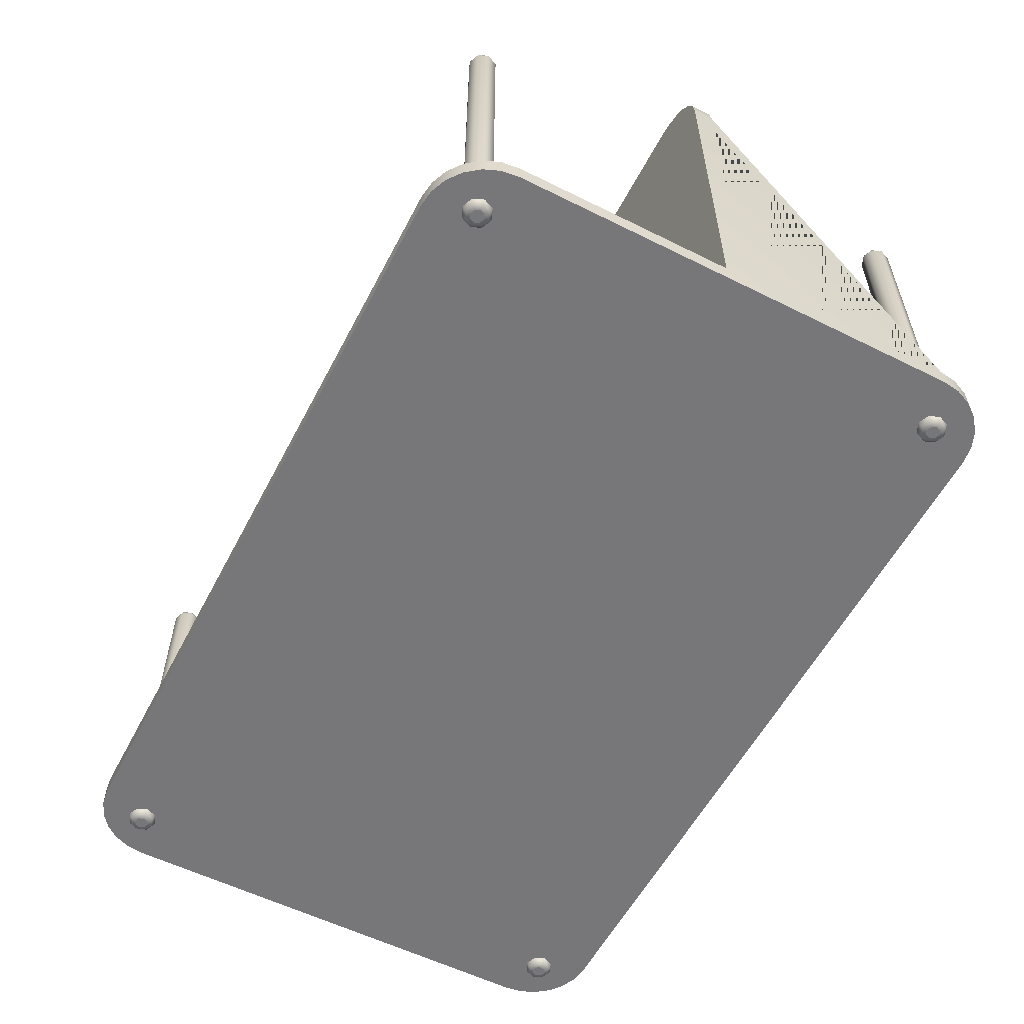
<metadata>
{"format":"obj","ext":"obj","renderer":"f3d","projection":"perspective","resolution":1024,"background":"white","views":[{"elev":-57.2,"azim":-117.4,"up":"+Y"}]}
</metadata>
<code>
g Petri_Rack_NewPetriDish.001
v 2.965 0.2066 2.251
v 3.472 0.2066 1.745
v 3.096 0.2066 2.234
v 3.218 0.2066 2.184
v 3.323 0.2066 2.103
v 3.404 0.2066 1.998
v 3.454 0.2066 1.876
v 3.472 0.05658 1.745
v 2.965 0.05658 2.251
v 3.454 0.05658 1.876
v 3.404 0.05658 1.998
v 3.323 0.05658 2.103
v 3.218 0.05658 2.184
v 3.096 0.05658 2.234
v -2.974 0.05658 2.251
v -3.481 0.05658 1.745
v -3.106 0.05658 2.234
v -3.228 0.05658 2.184
v -3.333 0.05658 2.103
v -3.413 0.05658 1.998
v -3.464 0.05658 1.876
v -3.481 0.2066 1.745
v -2.974 0.2066 2.251
v -3.464 0.2066 1.876
v -3.413 0.2066 1.998
v -3.333 0.2066 2.103
v -3.228 0.2066 2.184
v -3.106 0.2066 2.234
v 2.965 0.05658 -2.251
v 3.472 0.05658 -1.745
v 3.096 0.05658 -2.234
v 3.218 0.05658 -2.184
v 3.323 0.05658 -2.103
v 3.404 0.05658 -1.998
v 3.454 0.05658 -1.876
v 3.472 0.2066 -1.745
v 2.965 0.2066 -2.251
v 3.454 0.2066 -1.876
v 3.404 0.2066 -1.998
v 3.323 0.2066 -2.103
v 3.218 0.2066 -2.184
v 3.096 0.2066 -2.234
v -2.974 0.2066 -2.251
v -3.481 0.2066 -1.745
v -3.106 0.2066 -2.234
v -3.228 0.2066 -2.184
v -3.333 0.2066 -2.103
v -3.413 0.2066 -1.998
v -3.464 0.2066 -1.876
v -3.481 0.05658 -1.745
v -2.974 0.05658 -2.251
v -3.464 0.05658 -1.876
v -3.413 0.05658 -1.998
v -3.333 0.05658 -2.103
v -3.228 0.05658 -2.184
v -3.106 0.05658 -2.234
v -3.481 0.2066 0.08215
v -3.481 0.2066 -0.08215
v 3.472 0.2066 0.08215
v 3.472 0.2066 -0.08215
v 2.965 3.71 -0.08215
v 3.472 3.203 -0.08215
v 3.096 3.693 -0.08215
v 3.218 3.642 -0.08215
v 3.323 3.562 -0.08215
v 3.404 3.457 -0.08215
v 3.454 3.335 -0.08215
v 3.472 3.203 0.08215
v 2.965 3.71 0.08215
v 3.454 3.335 0.08215
v 3.404 3.457 0.08215
v 3.323 3.562 0.08215
v 3.218 3.642 0.08215
v 3.096 3.693 0.08215
v -2.974 3.71 0.08215
v -3.481 3.203 0.08215
v -3.106 3.693 0.08215
v -3.228 3.642 0.08215
v -3.333 3.562 0.08215
v -3.413 3.457 0.08215
v -3.464 3.335 0.08215
v -3.481 3.203 -0.08215
v -2.974 3.71 -0.08215
v -3.464 3.335 -0.08215
v -3.413 3.457 -0.08215
v -3.333 3.562 -0.08215
v -3.228 3.642 -0.08215
v -3.106 3.693 -0.08215
v -0.7083 3.494 0.08215
v -0.7083 2.913 0.08215
v -0.9138 2.998 0.08215
v -0.9989 3.203 0.08215
v -0.9138 3.409 0.08215
v 0.7005 3.494 0.08215
v 0.906 3.409 0.08215
v 0.9911 3.203 0.08215
v 0.906 2.998 0.08215
v 0.7005 2.913 0.08215
v -0.7083 3.494 -0.08215
v -0.7083 2.913 -0.08215
v -0.9138 2.998 -0.08215
v -0.9989 3.203 -0.08215
v -0.9138 3.409 -0.08215
v 0.7005 3.494 -0.08215
v 0.906 3.409 -0.08215
v 0.9911 3.203 -0.08215
v 0.906 2.998 -0.08215
v 0.7005 2.913 -0.08215
f 1 3 4 5 6 7 2 59 57 22 24 25 26 27 28 23
f 100 90 98 108
f 99 104 94 89
f 68 96 97 98 90 91 92 76 57 59
f 62 60 58 82 102 101 100 108 107 106
f 69 75 77 78 79 80 81 76 92 93 89 94 95 96 68 70 71 72 73 74
f 61 63 64 65 66 67 62 106 105 104 99 103 102 82 84 85 86 87 88 83
f 37 43 45 46 47 48 49 44 58 60 36 38 39 40 41 42
f 29 31 32 33 34 35 30 8 10 11 12 13 14 9 15 17 18 19 20 21 16 50 52 53 54 55 56 51
f 37 29 51 43
f 1 9 14 3
f 3 14 13 4
f 4 13 12 5
f 5 12 11 6
f 6 11 10 7
f 7 10 8 2
f 15 23 28 17
f 17 28 27 18
f 18 27 26 19
f 19 26 25 20
f 20 25 24 21
f 21 24 22 16
f 29 37 42 31
f 31 42 41 32
f 32 41 40 33
f 33 40 39 34
f 34 39 38 35
f 35 38 36 30
f 43 51 56 45
f 45 56 55 46
f 46 55 54 47
f 47 54 53 48
f 48 53 52 49
f 49 52 50 44
f 23 15 9 1
f 83 75 69 61
f 61 69 74 63
f 63 74 73 64
f 64 73 72 65
f 65 72 71 66
f 66 71 70 67
f 67 70 68 62
f 75 83 88 77
f 77 88 87 78
f 78 87 86 79
f 79 86 85 80
f 80 85 84 81
f 81 84 82 76
f 93 92 102 103
f 89 93 103 99
f 95 94 104 105
f 96 95 105 106
f 97 96 106 107
f 98 97 107 108
f 91 90 100 101
f 92 91 101 102
f 2 8 30 36 60 62 68 59
f 22 57 76 82 58 44 50 16
g Pegs_Cylinder
v -3.109 0.2066 1.767
v -3.03 0.2066 1.8
v -2.996 0.2066 1.88
v -3.03 0.2066 1.96
v -3.109 0.2066 1.993
v -3.189 0.2066 1.96
v -3.222 0.2066 1.88
v -3.189 0.2066 1.8
v 3.109 0.2066 1.767
v 3.189 0.2066 1.8
v 3.222 0.2066 1.88
v 3.189 0.2066 1.96
v 3.109 0.2066 1.993
v 3.03 0.2066 1.96
v 2.996 0.2066 1.88
v 3.03 0.2066 1.8
v -3.109 0.2066 -1.767
v -3.03 0.2066 -1.8
v -2.996 0.2066 -1.88
v -3.03 0.2066 -1.96
v -3.109 0.2066 -1.993
v -3.189 0.2066 -1.96
v -3.222 0.2066 -1.88
v -3.189 0.2066 -1.8
v 3.109 0.2066 -1.767
v 3.189 0.2066 -1.8
v 3.222 0.2066 -1.88
v 3.189 0.2066 -1.96
v 3.109 0.2066 -1.993
v 3.03 0.2066 -1.96
v 2.996 0.2066 -1.88
v 3.03 0.2066 -1.8
v -1.134 0.2066 1.472
v -1.054 0.2066 1.505
v -1.021 0.2066 1.585
v -1.054 0.2066 1.665
v -1.134 0.2066 1.698
v -1.214 0.2066 1.665
v -1.247 0.2066 1.585
v -1.214 0.2066 1.505
v 1.13 0.2066 1.472
v 1.21 0.2066 1.505
v 1.243 0.2066 1.585
v 1.21 0.2066 1.665
v 1.13 0.2066 1.698
v 1.05 0.2066 1.665
v 1.017 0.2066 1.585
v 1.05 0.2066 1.505
v -1.134 0.2066 -1.695
v -1.054 0.2066 -1.662
v -1.021 0.2066 -1.582
v -1.054 0.2066 -1.502
v -1.134 0.2066 -1.469
v -1.214 0.2066 -1.502
v -1.247 0.2066 -1.582
v -1.214 0.2066 -1.662
v 1.13 0.2066 -1.695
v 1.21 0.2066 -1.662
v 1.243 0.2066 -1.582
v 1.21 0.2066 -1.502
v 1.13 0.2066 -1.469
v 1.05 0.2066 -1.502
v 1.017 0.2066 -1.582
v 1.05 0.2066 -1.662
v -3.109 2.913 1.828
v -3.109 2.856 1.767
v -3.109 2.905 1.798
v -3.109 2.884 1.775
v -3.03 2.856 1.8
v -3.073 2.913 1.843
v -3.035 2.884 1.806
v -3.051 2.905 1.822
v -2.996 2.856 1.88
v -3.058 2.913 1.88
v -3.005 2.884 1.88
v -3.027 2.905 1.88
v -3.03 2.856 1.96
v -3.073 2.913 1.917
v -3.035 2.884 1.954
v -3.051 2.905 1.938
v -3.109 2.856 1.993
v -3.109 2.913 1.932
v -3.109 2.884 1.985
v -3.109 2.905 1.962
v -3.189 2.856 1.96
v -3.146 2.913 1.917
v -3.183 2.884 1.954
v -3.168 2.905 1.938
v -3.222 2.856 1.88
v -3.161 2.913 1.88
v -3.214 2.884 1.88
v -3.192 2.905 1.88
v -3.189 2.856 1.8
v -3.146 2.913 1.843
v -3.183 2.884 1.806
v -3.168 2.905 1.822
v 3.109 2.913 1.828
v 3.109 2.856 1.767
v 3.109 2.905 1.798
v 3.109 2.884 1.775
v 3.189 2.856 1.8
v 3.146 2.913 1.843
v 3.183 2.884 1.806
v 3.168 2.905 1.822
v 3.222 2.856 1.88
v 3.161 2.913 1.88
v 3.214 2.884 1.88
v 3.192 2.905 1.88
v 3.189 2.856 1.96
v 3.146 2.913 1.917
v 3.183 2.884 1.954
v 3.168 2.905 1.938
v 3.109 2.856 1.993
v 3.109 2.913 1.932
v 3.109 2.884 1.985
v 3.109 2.905 1.962
v 3.03 2.856 1.96
v 3.073 2.913 1.917
v 3.035 2.884 1.954
v 3.051 2.905 1.938
v 2.996 2.856 1.88
v 3.058 2.913 1.88
v 3.005 2.884 1.88
v 3.027 2.905 1.88
v 3.03 2.856 1.8
v 3.073 2.913 1.843
v 3.035 2.884 1.806
v 3.051 2.905 1.822
v -3.109 2.856 -1.767
v -3.109 2.913 -1.828
v -3.109 2.884 -1.775
v -3.109 2.905 -1.798
v -3.073 2.913 -1.843
v -3.03 2.856 -1.8
v -3.051 2.905 -1.822
v -3.035 2.884 -1.806
v -3.058 2.913 -1.88
v -2.996 2.856 -1.88
v -3.027 2.905 -1.88
v -3.005 2.884 -1.88
v -3.073 2.913 -1.917
v -3.03 2.856 -1.96
v -3.051 2.905 -1.938
v -3.035 2.884 -1.954
v -3.109 2.913 -1.932
v -3.109 2.856 -1.993
v -3.109 2.905 -1.962
v -3.109 2.884 -1.985
v -3.146 2.913 -1.917
v -3.189 2.856 -1.96
v -3.168 2.905 -1.938
v -3.183 2.884 -1.954
v -3.161 2.913 -1.88
v -3.222 2.856 -1.88
v -3.192 2.905 -1.88
v -3.214 2.884 -1.88
v -3.146 2.913 -1.843
v -3.189 2.856 -1.8
v -3.168 2.905 -1.822
v -3.183 2.884 -1.806
v 3.109 2.856 -1.767
v 3.109 2.913 -1.828
v 3.109 2.884 -1.775
v 3.109 2.905 -1.798
v 3.146 2.913 -1.843
v 3.189 2.856 -1.8
v 3.168 2.905 -1.822
v 3.183 2.884 -1.806
v 3.161 2.913 -1.88
v 3.222 2.856 -1.88
v 3.192 2.905 -1.88
v 3.214 2.884 -1.88
v 3.146 2.913 -1.917
v 3.189 2.856 -1.96
v 3.168 2.905 -1.938
v 3.183 2.884 -1.954
v 3.109 2.913 -1.932
v 3.109 2.856 -1.993
v 3.109 2.905 -1.962
v 3.109 2.884 -1.985
v 3.073 2.913 -1.917
v 3.03 2.856 -1.96
v 3.051 2.905 -1.938
v 3.035 2.884 -1.954
v 3.058 2.913 -1.88
v 2.996 2.856 -1.88
v 3.027 2.905 -1.88
v 3.005 2.884 -1.88
v 3.073 2.913 -1.843
v 3.03 2.856 -1.8
v 3.051 2.905 -1.822
v 3.035 2.884 -1.806
v -1.134 2.913 1.534
v -1.134 2.856 1.472
v -1.134 2.905 1.503
v -1.134 2.884 1.481
v -1.054 2.856 1.505
v -1.097 2.913 1.549
v -1.06 2.884 1.511
v -1.076 2.905 1.527
v -1.021 2.856 1.585
v -1.082 2.913 1.585
v -1.029 2.884 1.585
v -1.052 2.905 1.585
v -1.054 2.856 1.665
v -1.097 2.913 1.622
v -1.06 2.884 1.659
v -1.076 2.905 1.643
v -1.134 2.856 1.698
v -1.134 2.913 1.637
v -1.134 2.884 1.69
v -1.134 2.905 1.668
v -1.214 2.856 1.665
v -1.17 2.913 1.622
v -1.208 2.884 1.659
v -1.192 2.905 1.643
v -1.247 2.856 1.585
v -1.186 2.913 1.585
v -1.239 2.884 1.585
v -1.216 2.905 1.585
v -1.214 2.856 1.505
v -1.17 2.913 1.549
v -1.208 2.884 1.511
v -1.192 2.905 1.527
v 1.13 2.913 1.534
v 1.13 2.856 1.472
v 1.13 2.905 1.503
v 1.13 2.884 1.481
v 1.21 2.856 1.505
v 1.166 2.913 1.549
v 1.204 2.884 1.511
v 1.188 2.905 1.527
v 1.243 2.856 1.585
v 1.182 2.913 1.585
v 1.235 2.884 1.585
v 1.212 2.905 1.585
v 1.21 2.856 1.665
v 1.166 2.913 1.622
v 1.204 2.884 1.659
v 1.188 2.905 1.643
v 1.13 2.856 1.698
v 1.13 2.913 1.637
v 1.13 2.884 1.69
v 1.13 2.905 1.668
v 1.05 2.856 1.665
v 1.093 2.913 1.622
v 1.056 2.884 1.659
v 1.072 2.905 1.643
v 1.017 2.856 1.585
v 1.078 2.913 1.585
v 1.025 2.884 1.585
v 1.048 2.905 1.585
v 1.05 2.856 1.505
v 1.093 2.913 1.549
v 1.056 2.884 1.511
v 1.072 2.905 1.527
v -1.134 2.913 -1.634
v -1.134 2.856 -1.695
v -1.134 2.905 -1.664
v -1.134 2.884 -1.687
v -1.054 2.856 -1.662
v -1.097 2.913 -1.618
v -1.06 2.884 -1.656
v -1.076 2.905 -1.64
v -1.021 2.856 -1.582
v -1.082 2.913 -1.582
v -1.029 2.884 -1.582
v -1.052 2.905 -1.582
v -1.054 2.856 -1.502
v -1.097 2.913 -1.545
v -1.06 2.884 -1.508
v -1.076 2.905 -1.524
v -1.134 2.856 -1.469
v -1.134 2.913 -1.53
v -1.134 2.884 -1.477
v -1.134 2.905 -1.5
v -1.214 2.856 -1.502
v -1.17 2.913 -1.545
v -1.208 2.884 -1.508
v -1.192 2.905 -1.524
v -1.247 2.856 -1.582
v -1.186 2.913 -1.582
v -1.239 2.884 -1.582
v -1.216 2.905 -1.582
v -1.214 2.856 -1.662
v -1.17 2.913 -1.618
v -1.208 2.884 -1.656
v -1.192 2.905 -1.64
v 1.13 2.913 -1.634
v 1.13 2.856 -1.695
v 1.13 2.905 -1.664
v 1.13 2.884 -1.687
v 1.21 2.856 -1.662
v 1.166 2.913 -1.618
v 1.204 2.884 -1.656
v 1.188 2.905 -1.64
v 1.243 2.856 -1.582
v 1.182 2.913 -1.582
v 1.235 2.884 -1.582
v 1.212 2.905 -1.582
v 1.21 2.856 -1.502
v 1.166 2.913 -1.545
v 1.204 2.884 -1.508
v 1.188 2.905 -1.524
v 1.13 2.856 -1.469
v 1.13 2.913 -1.53
v 1.13 2.884 -1.477
v 1.13 2.905 -1.5
v 1.05 2.856 -1.502
v 1.093 2.913 -1.545
v 1.056 2.884 -1.508
v 1.072 2.905 -1.524
v 1.017 2.856 -1.582
v 1.078 2.913 -1.582
v 1.025 2.884 -1.582
v 1.048 2.905 -1.582
v 1.05 2.856 -1.662
v 1.093 2.913 -1.618
v 1.056 2.884 -1.656
v 1.072 2.905 -1.64
v -3.109 0 1.932
v -3.109 0.05658 1.993
v -3.109 0.007581 1.962
v -3.109 0.02829 1.985
v -3.03 0.05658 1.96
v -3.073 0 1.917
v -3.035 0.02829 1.954
v -3.051 0.007581 1.938
v -2.996 0.05658 1.88
v -3.058 0 1.88
v -3.005 0.02829 1.88
v -3.027 0.007581 1.88
v -3.03 0.05658 1.8
v -3.073 0 1.843
v -3.035 0.02829 1.806
v -3.051 0.007581 1.822
v -3.109 0.05658 1.767
v -3.109 0 1.828
v -3.109 0.02829 1.775
v -3.109 0.007581 1.798
v -3.189 0.05658 1.8
v -3.146 0 1.843
v -3.183 0.02829 1.806
v -3.168 0.007581 1.822
v -3.222 0.05658 1.88
v -3.161 0 1.88
v -3.214 0.02829 1.88
v -3.192 0.007581 1.88
v -3.189 0.05658 1.96
v -3.146 0 1.917
v -3.183 0.02829 1.954
v -3.168 0.007581 1.938
v 3.109 0 1.932
v 3.109 0.05658 1.993
v 3.109 0.007581 1.962
v 3.109 0.02829 1.985
v 3.189 0.05658 1.96
v 3.146 0 1.917
v 3.183 0.02829 1.954
v 3.168 0.007581 1.938
v 3.222 0.05658 1.88
v 3.161 0 1.88
v 3.214 0.02829 1.88
v 3.192 0.007581 1.88
v 3.189 0.05658 1.8
v 3.146 0 1.843
v 3.183 0.02829 1.806
v 3.168 0.007581 1.822
v 3.109 0.05658 1.767
v 3.109 0 1.828
v 3.109 0.02829 1.775
v 3.109 0.007581 1.798
v 3.03 0.05658 1.8
v 3.073 0 1.843
v 3.035 0.02829 1.806
v 3.051 0.007581 1.822
v 2.996 0.05658 1.88
v 3.058 0 1.88
v 3.005 0.02829 1.88
v 3.027 0.007581 1.88
v 3.03 0.05658 1.96
v 3.073 0 1.917
v 3.035 0.02829 1.954
v 3.051 0.007581 1.938
v -3.109 0.05658 -1.993
v -3.109 0 -1.932
v -3.109 0.02829 -1.985
v -3.109 0.007581 -1.962
v -3.073 0 -1.917
v -3.03 0.05658 -1.96
v -3.051 0.007581 -1.938
v -3.035 0.02829 -1.954
v -3.058 0 -1.88
v -2.996 0.05658 -1.88
v -3.027 0.007581 -1.88
v -3.005 0.02829 -1.88
v -3.073 0 -1.843
v -3.03 0.05658 -1.8
v -3.051 0.007581 -1.822
v -3.035 0.02829 -1.806
v -3.109 0 -1.828
v -3.109 0.05658 -1.767
v -3.109 0.007581 -1.798
v -3.109 0.02829 -1.775
v -3.146 0 -1.843
v -3.189 0.05658 -1.8
v -3.168 0.007581 -1.822
v -3.183 0.02829 -1.806
v -3.161 0 -1.88
v -3.222 0.05658 -1.88
v -3.192 0.007581 -1.88
v -3.214 0.02829 -1.88
v -3.146 0 -1.917
v -3.189 0.05658 -1.96
v -3.168 0.007581 -1.938
v -3.183 0.02829 -1.954
v 3.109 0.05658 -1.993
v 3.109 0 -1.932
v 3.109 0.02829 -1.985
v 3.109 0.007581 -1.962
v 3.146 0 -1.917
v 3.189 0.05658 -1.96
v 3.168 0.007581 -1.938
v 3.183 0.02829 -1.954
v 3.161 0 -1.88
v 3.222 0.05658 -1.88
v 3.192 0.007581 -1.88
v 3.214 0.02829 -1.88
v 3.146 0 -1.843
v 3.189 0.05658 -1.8
v 3.168 0.007581 -1.822
v 3.183 0.02829 -1.806
v 3.109 0 -1.828
v 3.109 0.05658 -1.767
v 3.109 0.007581 -1.798
v 3.109 0.02829 -1.775
v 3.073 0 -1.843
v 3.03 0.05658 -1.8
v 3.051 0.007581 -1.822
v 3.035 0.02829 -1.806
v 3.058 0 -1.88
v 2.996 0.05658 -1.88
v 3.027 0.007581 -1.88
v 3.005 0.02829 -1.88
v 3.073 0 -1.917
v 3.03 0.05658 -1.96
v 3.051 0.007581 -1.938
v 3.035 0.02829 -1.954
f 397 426 422 418 414 410 406 402
f 301 330 326 322 318 314 310 306
f 205 234 230 226 222 218 214 210
f 333 362 358 354 350 346 342 338
f 238 241 245 249 253 257 261 265
f 365 394 390 386 382 378 374 370
f 270 273 277 281 285 289 293 297
f 173 202 198 194 190 186 182 178
f 461 490 486 482 478 474 470 466
f 494 497 501 505 509 513 517 521
f 526 529 533 537 541 545 549 553
f 429 458 454 450 446 442 438 434
f 116 201 174 109
f 124 233 206 117
f 125 237 266 132
f 133 269 298 140
f 148 329 302 141
f 156 361 334 149
f 164 393 366 157
f 172 425 398 165
f 163 389 393 164
f 138 290 286 137
f 111 181 185 112
f 165 398 401 166
f 139 294 290 138
f 112 185 189 113
f 158 369 373 159
f 140 298 294 139
f 113 189 193 114
f 141 302 305 142
f 114 193 197 115
f 167 405 409 168
f 135 278 274 134
f 115 197 201 116
f 168 409 413 169
f 117 206 209 118
f 169 413 417 170
f 143 309 313 144
f 110 177 181 111
f 170 417 421 171
f 144 313 317 145
f 171 421 425 172
f 145 317 321 146
f 119 213 217 120
f 146 321 325 147
f 120 217 221 121
f 166 401 405 167
f 147 325 329 148
f 121 221 225 122
f 149 334 337 150
f 122 225 229 123
f 142 305 309 143
f 123 229 233 124
f 126 242 237 125
f 151 341 345 152
f 118 209 213 119
f 152 345 349 153
f 153 349 353 154
f 128 250 246 127
f 154 353 357 155
f 129 254 250 128
f 155 357 361 156
f 130 258 254 129
f 157 366 369 158
f 131 262 258 130
f 150 337 341 151
f 132 266 262 131
f 134 274 269 133
f 159 373 377 160
f 127 246 242 126
f 160 377 381 161
f 161 381 385 162
f 136 282 278 135
f 162 385 389 163
f 137 286 282 136
f 174 176 179 177
f 176 175 180 179
f 175 173 178 180
f 177 179 183 181
f 179 180 184 183
f 180 178 182 184
f 181 183 187 185
f 183 184 188 187
f 184 182 186 188
f 185 187 191 189
f 187 188 192 191
f 188 186 190 192
f 189 191 195 193
f 191 192 196 195
f 192 190 194 196
f 193 195 199 197
f 195 196 200 199
f 196 194 198 200
f 197 199 203 201
f 199 200 204 203
f 200 198 202 204
f 201 203 176 174
f 203 204 175 176
f 204 202 173 175
f 206 208 211 209
f 208 207 212 211
f 207 205 210 212
f 209 211 215 213
f 211 212 216 215
f 212 210 214 216
f 213 215 219 217
f 215 216 220 219
f 216 214 218 220
f 217 219 223 221
f 219 220 224 223
f 220 218 222 224
f 221 223 227 225
f 223 224 228 227
f 224 222 226 228
f 225 227 231 229
f 227 228 232 231
f 228 226 230 232
f 229 231 235 233
f 231 232 236 235
f 232 230 234 236
f 233 235 208 206
f 235 236 207 208
f 236 234 205 207
f 238 240 243 241
f 240 239 244 243
f 239 237 242 244
f 241 243 247 245
f 243 244 248 247
f 244 242 246 248
f 245 247 251 249
f 247 248 252 251
f 248 246 250 252
f 249 251 255 253
f 251 252 256 255
f 252 250 254 256
f 253 255 259 257
f 255 256 260 259
f 256 254 258 260
f 257 259 263 261
f 259 260 264 263
f 260 258 262 264
f 261 263 267 265
f 263 264 268 267
f 264 262 266 268
f 265 267 240 238
f 267 268 239 240
f 268 266 237 239
f 270 272 275 273
f 272 271 276 275
f 271 269 274 276
f 273 275 279 277
f 275 276 280 279
f 276 274 278 280
f 277 279 283 281
f 279 280 284 283
f 280 278 282 284
f 281 283 287 285
f 283 284 288 287
f 284 282 286 288
f 285 287 291 289
f 287 288 292 291
f 288 286 290 292
f 289 291 295 293
f 291 292 296 295
f 292 290 294 296
f 293 295 299 297
f 295 296 300 299
f 296 294 298 300
f 297 299 272 270
f 299 300 271 272
f 300 298 269 271
f 302 304 307 305
f 304 303 308 307
f 303 301 306 308
f 305 307 311 309
f 307 308 312 311
f 308 306 310 312
f 309 311 315 313
f 311 312 316 315
f 312 310 314 316
f 313 315 319 317
f 315 316 320 319
f 316 314 318 320
f 317 319 323 321
f 319 320 324 323
f 320 318 322 324
f 321 323 327 325
f 323 324 328 327
f 324 322 326 328
f 325 327 331 329
f 327 328 332 331
f 328 326 330 332
f 329 331 304 302
f 331 332 303 304
f 332 330 301 303
f 334 336 339 337
f 336 335 340 339
f 335 333 338 340
f 337 339 343 341
f 339 340 344 343
f 340 338 342 344
f 341 343 347 345
f 343 344 348 347
f 344 342 346 348
f 345 347 351 349
f 347 348 352 351
f 348 346 350 352
f 349 351 355 353
f 351 352 356 355
f 352 350 354 356
f 353 355 359 357
f 355 356 360 359
f 356 354 358 360
f 357 359 363 361
f 359 360 364 363
f 360 358 362 364
f 361 363 336 334
f 363 364 335 336
f 364 362 333 335
f 366 368 371 369
f 368 367 372 371
f 367 365 370 372
f 369 371 375 373
f 371 372 376 375
f 372 370 374 376
f 373 375 379 377
f 375 376 380 379
f 376 374 378 380
f 377 379 383 381
f 379 380 384 383
f 380 378 382 384
f 381 383 387 385
f 383 384 388 387
f 384 382 386 388
f 385 387 391 389
f 387 388 392 391
f 388 386 390 392
f 389 391 395 393
f 391 392 396 395
f 392 390 394 396
f 393 395 368 366
f 395 396 367 368
f 396 394 365 367
f 398 400 403 401
f 400 399 404 403
f 399 397 402 404
f 401 403 407 405
f 403 404 408 407
f 404 402 406 408
f 405 407 411 409
f 407 408 412 411
f 408 406 410 412
f 409 411 415 413
f 411 412 416 415
f 412 410 414 416
f 413 415 419 417
f 415 416 420 419
f 416 414 418 420
f 417 419 423 421
f 419 420 424 423
f 420 418 422 424
f 421 423 427 425
f 423 424 428 427
f 424 422 426 428
f 425 427 400 398
f 427 428 399 400
f 428 426 397 399
f 109 174 177 110
f 430 432 435 433
f 432 431 436 435
f 431 429 434 436
f 433 435 439 437
f 435 436 440 439
f 436 434 438 440
f 437 439 443 441
f 439 440 444 443
f 440 438 442 444
f 441 443 447 445
f 443 444 448 447
f 444 442 446 448
f 445 447 451 449
f 447 448 452 451
f 448 446 450 452
f 449 451 455 453
f 451 452 456 455
f 452 450 454 456
f 453 455 459 457
f 455 456 460 459
f 456 454 458 460
f 457 459 432 430
f 459 460 431 432
f 460 458 429 431
f 462 464 467 465
f 464 463 468 467
f 463 461 466 468
f 465 467 471 469
f 467 468 472 471
f 468 466 470 472
f 469 471 475 473
f 471 472 476 475
f 472 470 474 476
f 473 475 479 477
f 475 476 480 479
f 476 474 478 480
f 477 479 483 481
f 479 480 484 483
f 480 478 482 484
f 481 483 487 485
f 483 484 488 487
f 484 482 486 488
f 485 487 491 489
f 487 488 492 491
f 488 486 490 492
f 489 491 464 462
f 491 492 463 464
f 492 490 461 463
f 494 496 499 497
f 496 495 500 499
f 495 493 498 500
f 497 499 503 501
f 499 500 504 503
f 500 498 502 504
f 501 503 507 505
f 503 504 508 507
f 504 502 506 508
f 505 507 511 509
f 507 508 512 511
f 508 506 510 512
f 509 511 515 513
f 511 512 516 515
f 512 510 514 516
f 513 515 519 517
f 515 516 520 519
f 516 514 518 520
f 517 519 523 521
f 519 520 524 523
f 520 518 522 524
f 521 523 496 494
f 523 524 495 496
f 524 522 493 495
f 526 528 531 529
f 528 527 532 531
f 527 525 530 532
f 529 531 535 533
f 531 532 536 535
f 532 530 534 536
f 533 535 539 537
f 535 536 540 539
f 536 534 538 540
f 537 539 543 541
f 539 540 544 543
f 540 538 542 544
f 541 543 547 545
f 543 544 548 547
f 544 542 546 548
f 545 547 551 549
f 547 548 552 551
f 548 546 550 552
f 549 551 555 553
f 551 552 556 555
f 552 550 554 556
f 553 555 528 526
f 555 556 527 528
f 556 554 525 527

</code>
